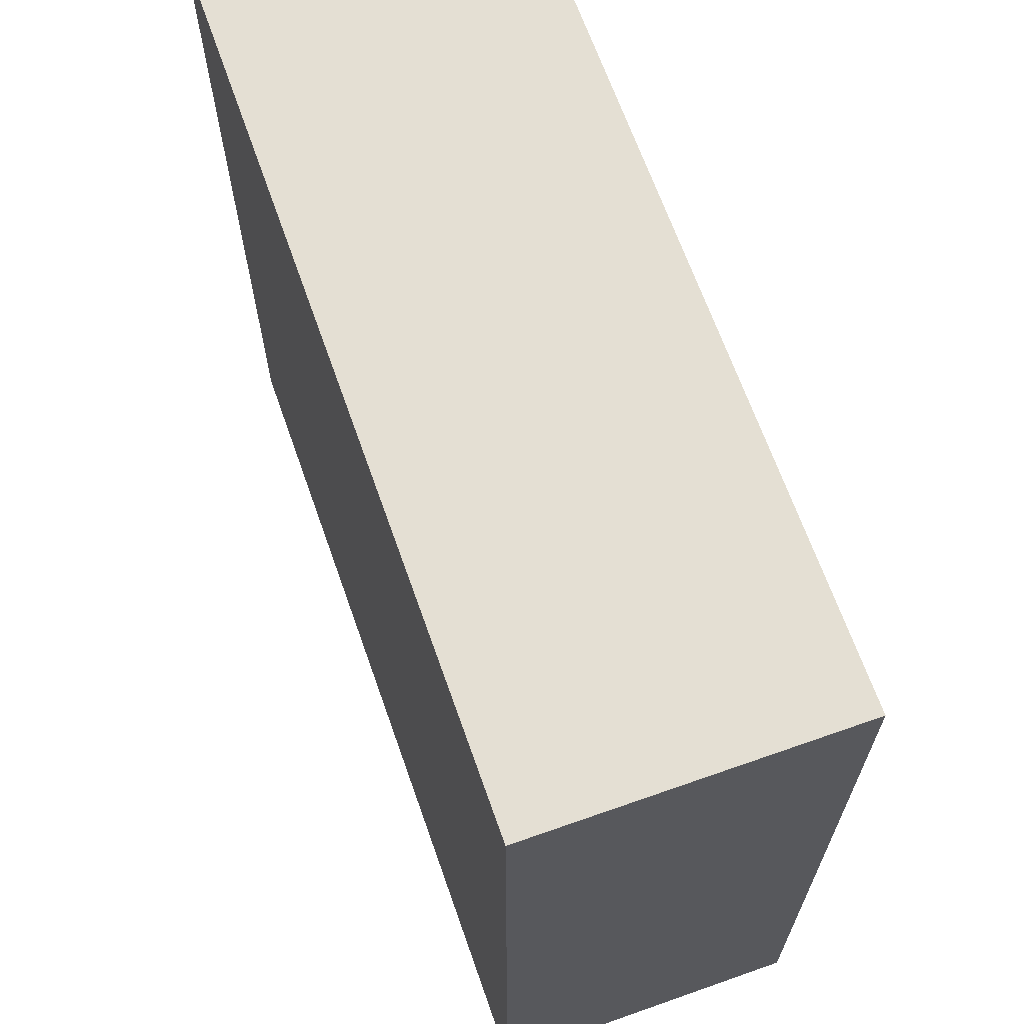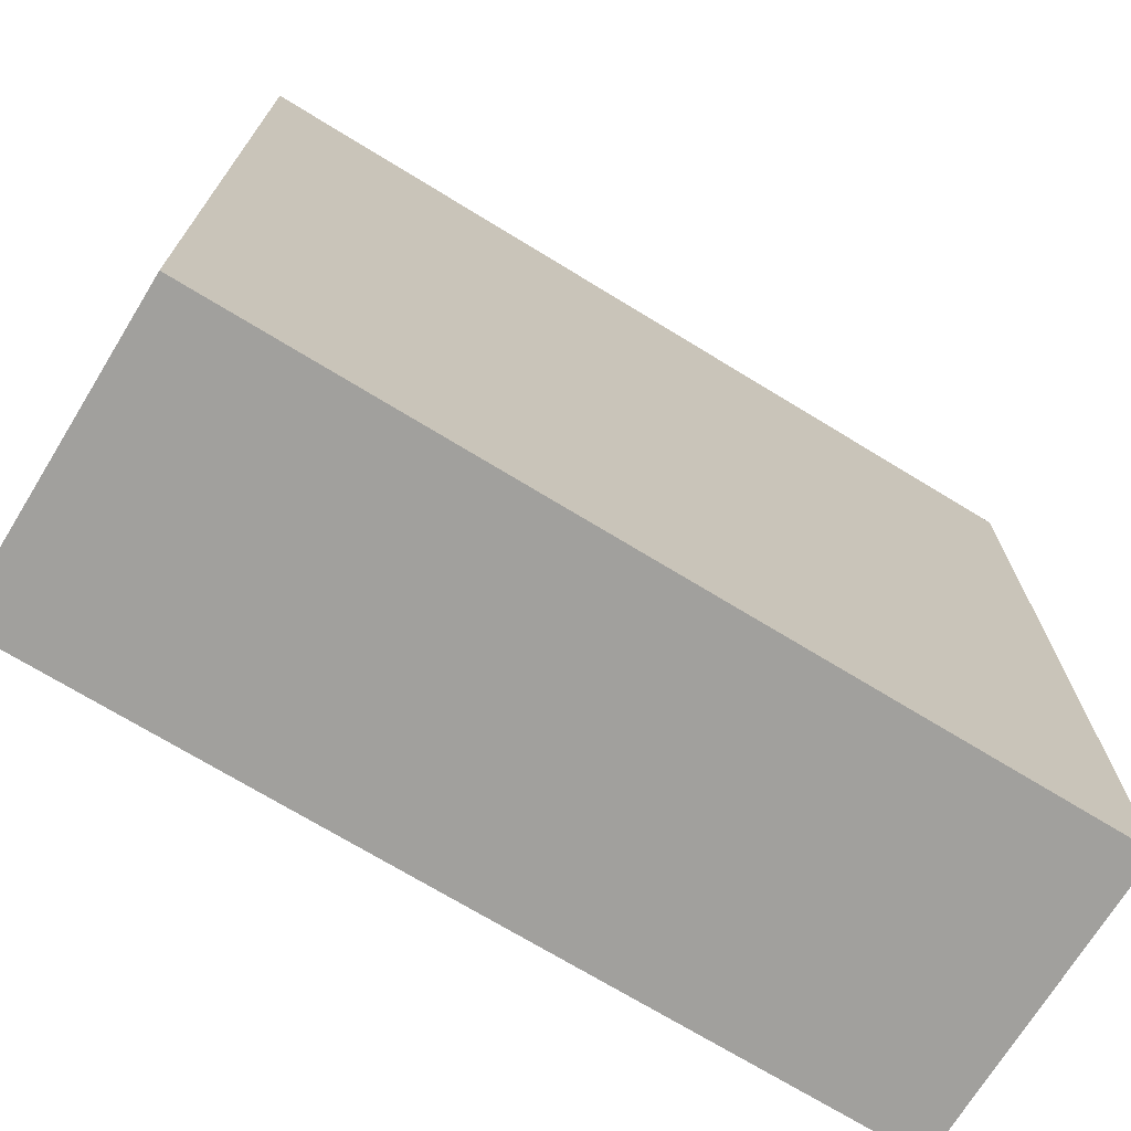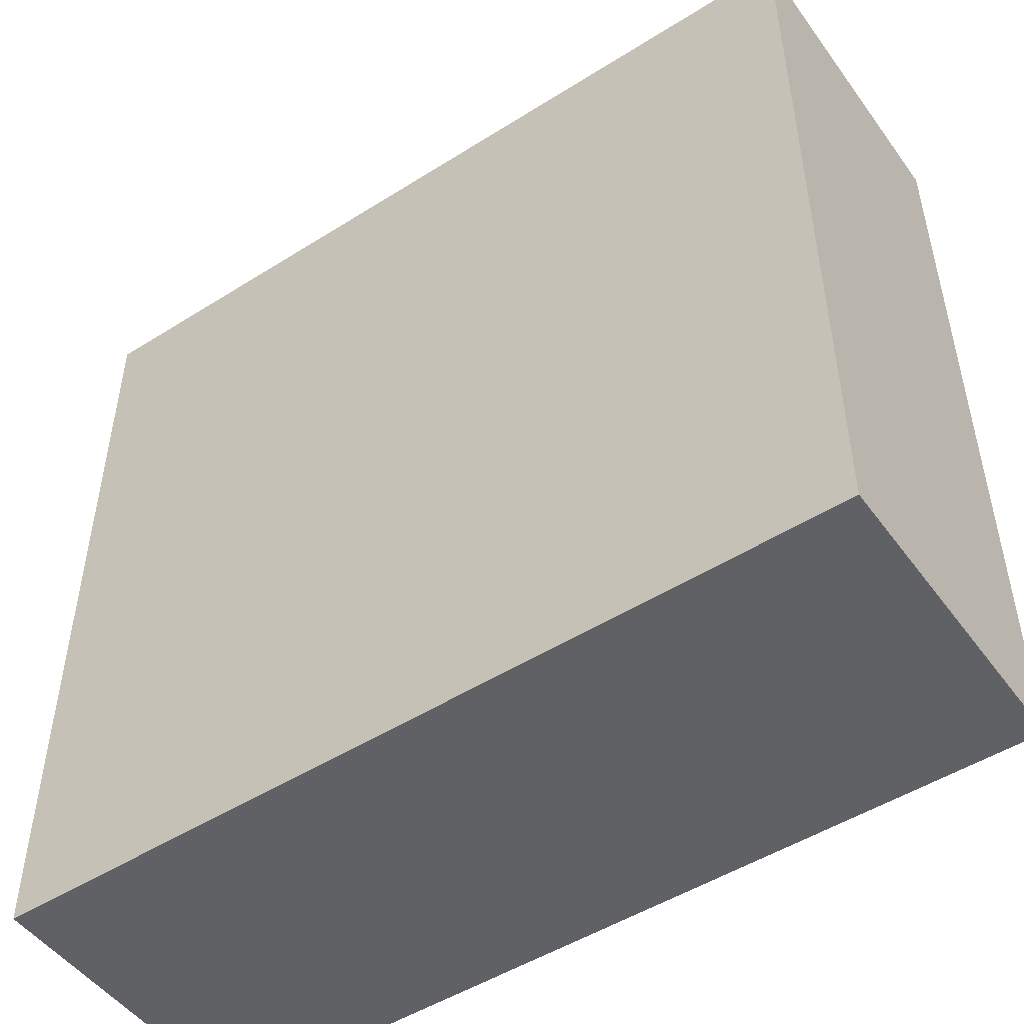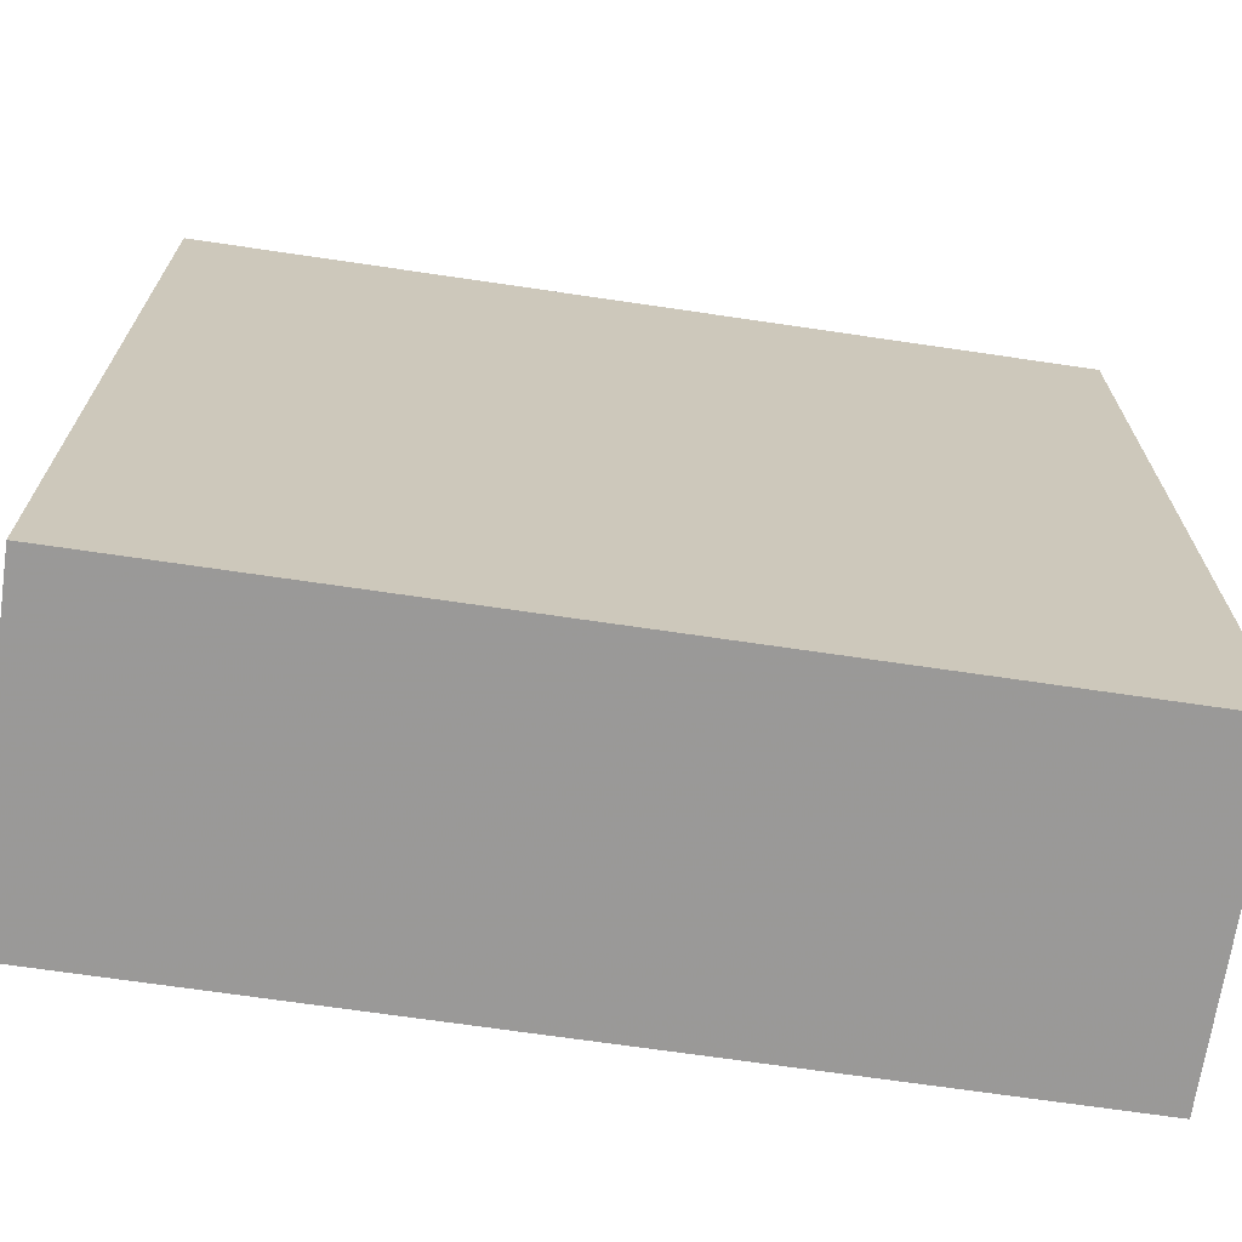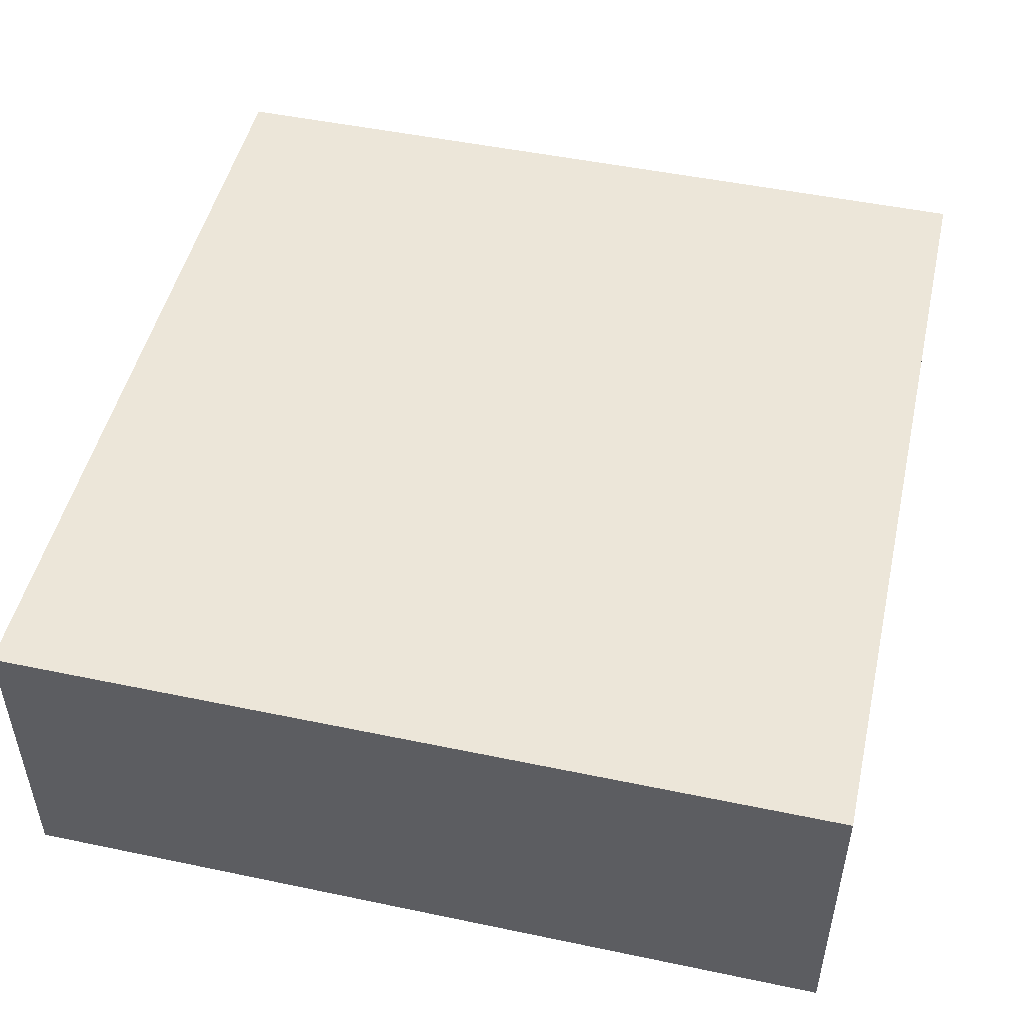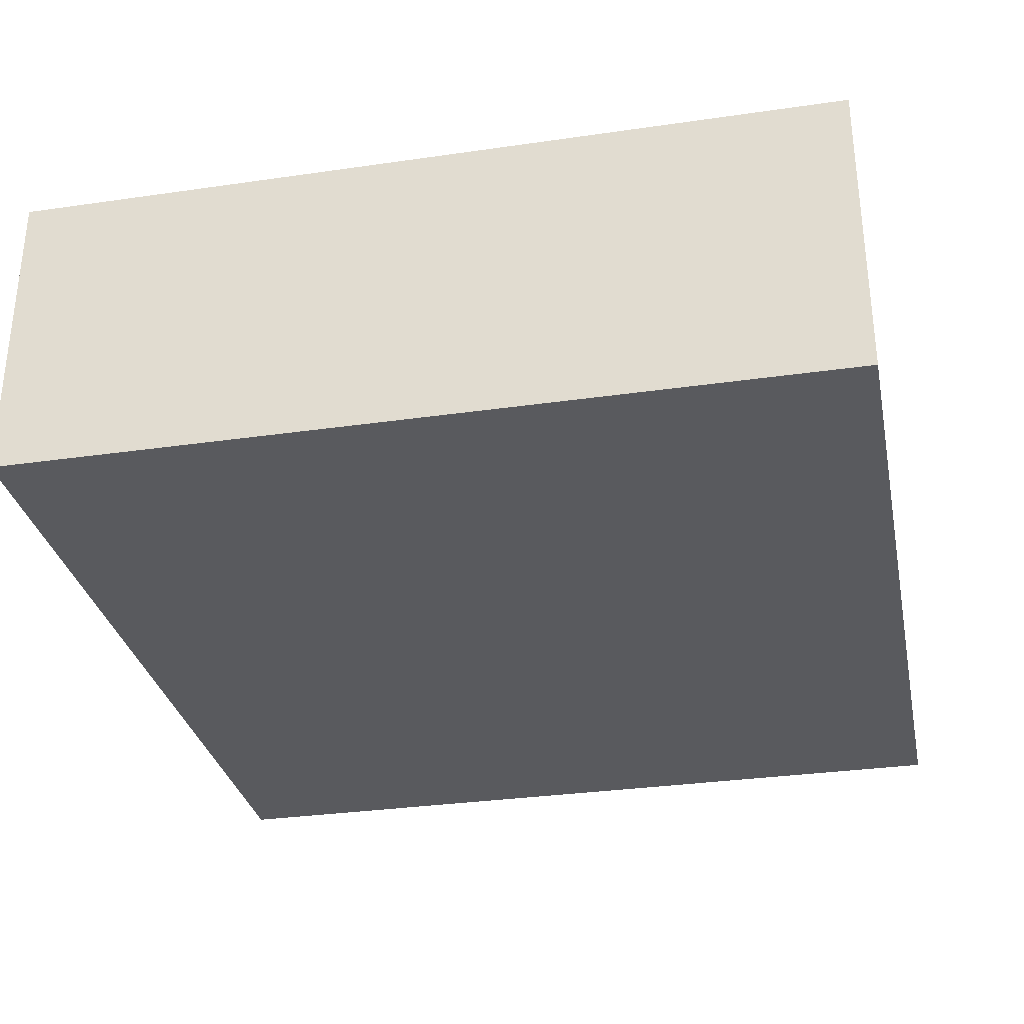
<metadata>
{"format":"obj","ext":"obj","renderer":"f3d","projection":"perspective","resolution":1024,"background":"white","views":[{"elev":66.5,"azim":-109.4,"up":"+Z"},{"elev":-71.7,"azim":148.6,"up":"+Z"},{"elev":-49.6,"azim":34.9,"up":"+Z"},{"elev":-69.1,"azim":-8.4,"up":"+Z"},{"elev":49.1,"azim":-77.0,"up":"+Y"},{"elev":-31.4,"azim":-78.4,"up":"+Y"}]}
</metadata>
<code>
o 25613
v 2225 1865 15.29
v 2225 1865 15.29
v 2225 1865 15.4
v 2225 1865 15.29
v 2225 1865 15.29
v 2225 1865 15.29
v 2225 1865 15.29
v 2225 1865 15.4
v 2225 1865 15.4
v 2225 1865 15.4
v 2225 1865 15.4
v 2225 1865 15.29
v 2225 1865 15.4
v 2225 1865 15.29
v 2225 1865 15.4
v 2225 1865 15.4
v 2225 1865 15.29
v 2225 1865 15.29
v 2225 1865 15.4
v 2225 1865 15.4
v 2225 1865 15.4
v 2225 1865 15.29
v 2225 1865 15.29
v 2225 1865 15.4
v 2225 1865 15.4
v 2225 1865 15.4
v 2225 1865 15.4
v 2225 1865 15.4
v 2225 1865 15.29
f 1 2 3
f 1 4 5
f 6 2 7
f 8 9 7
f 10 7 11
f 12 13 14
f 14 15 16
f 17 15 18
f 19 20 21
f 22 23 20
f 24 25 26
f 27 28 29

</code>
